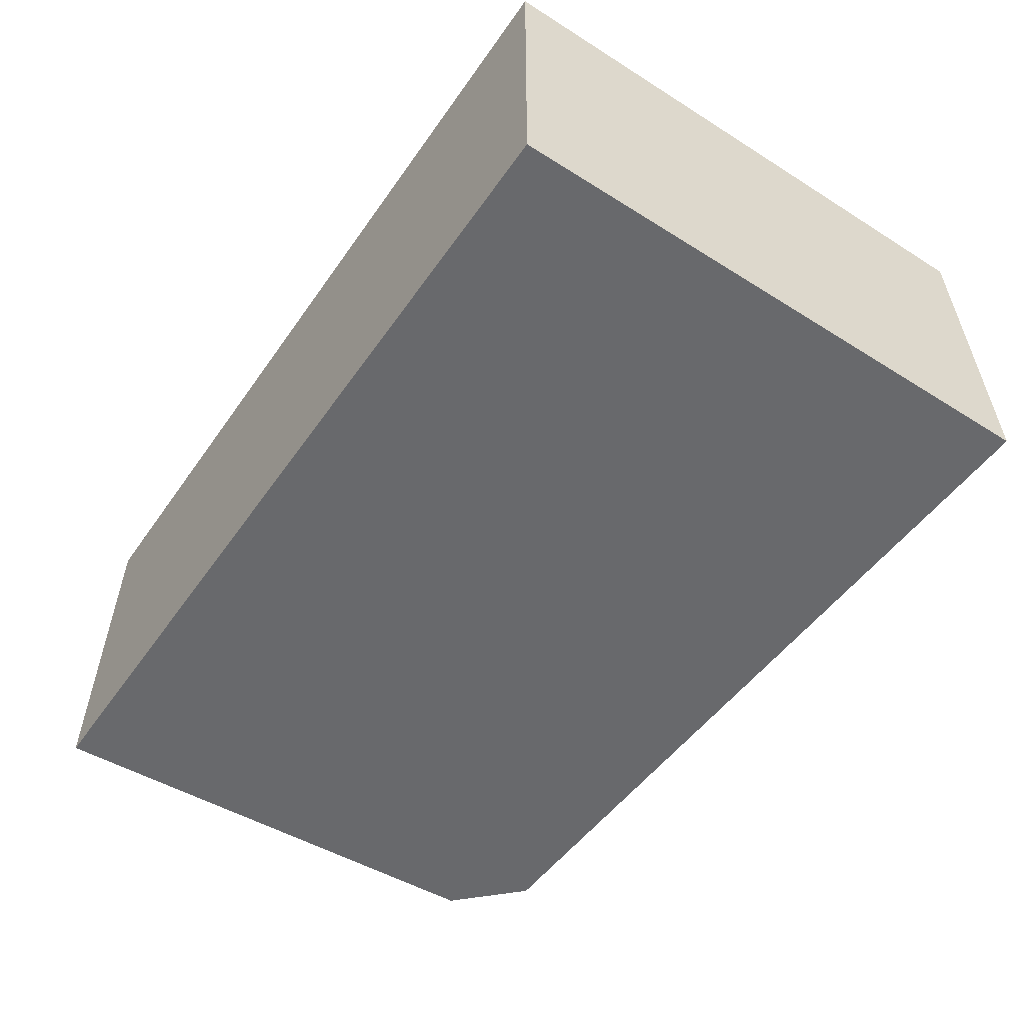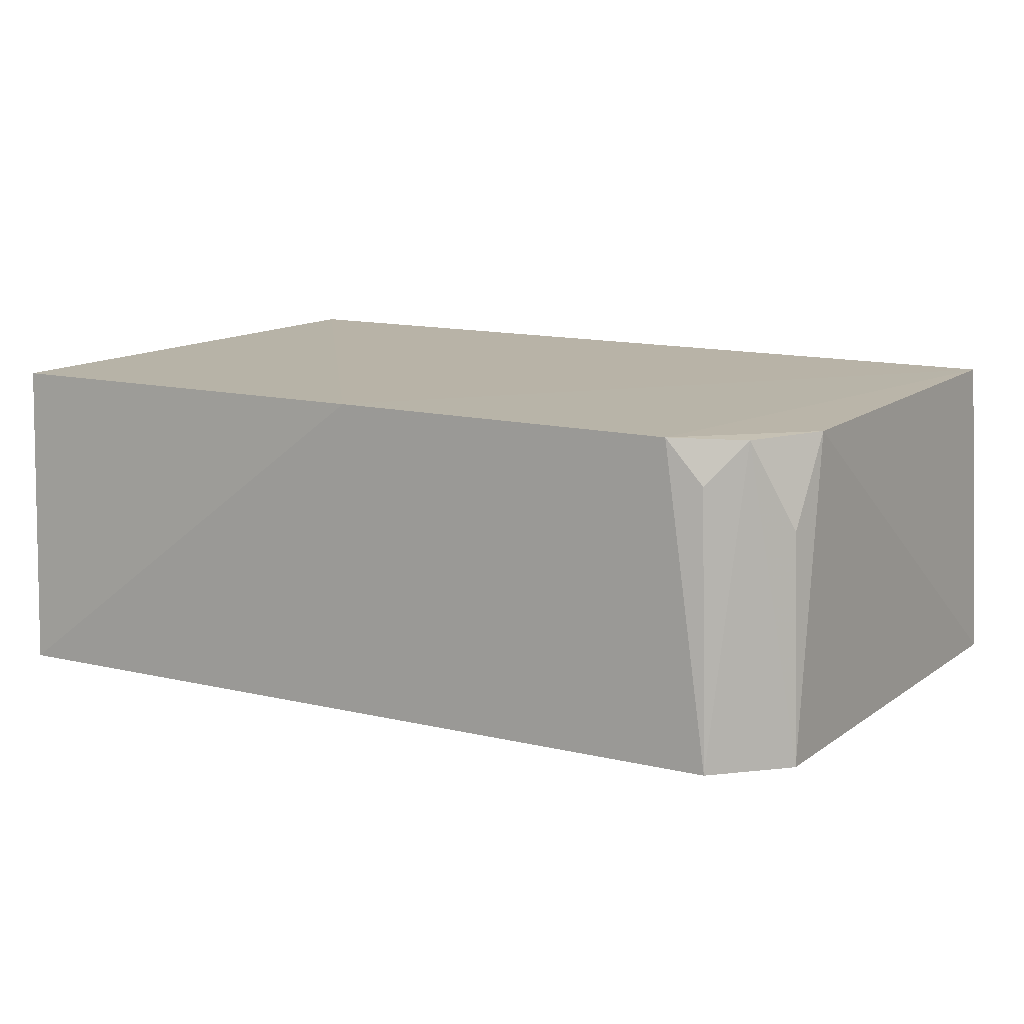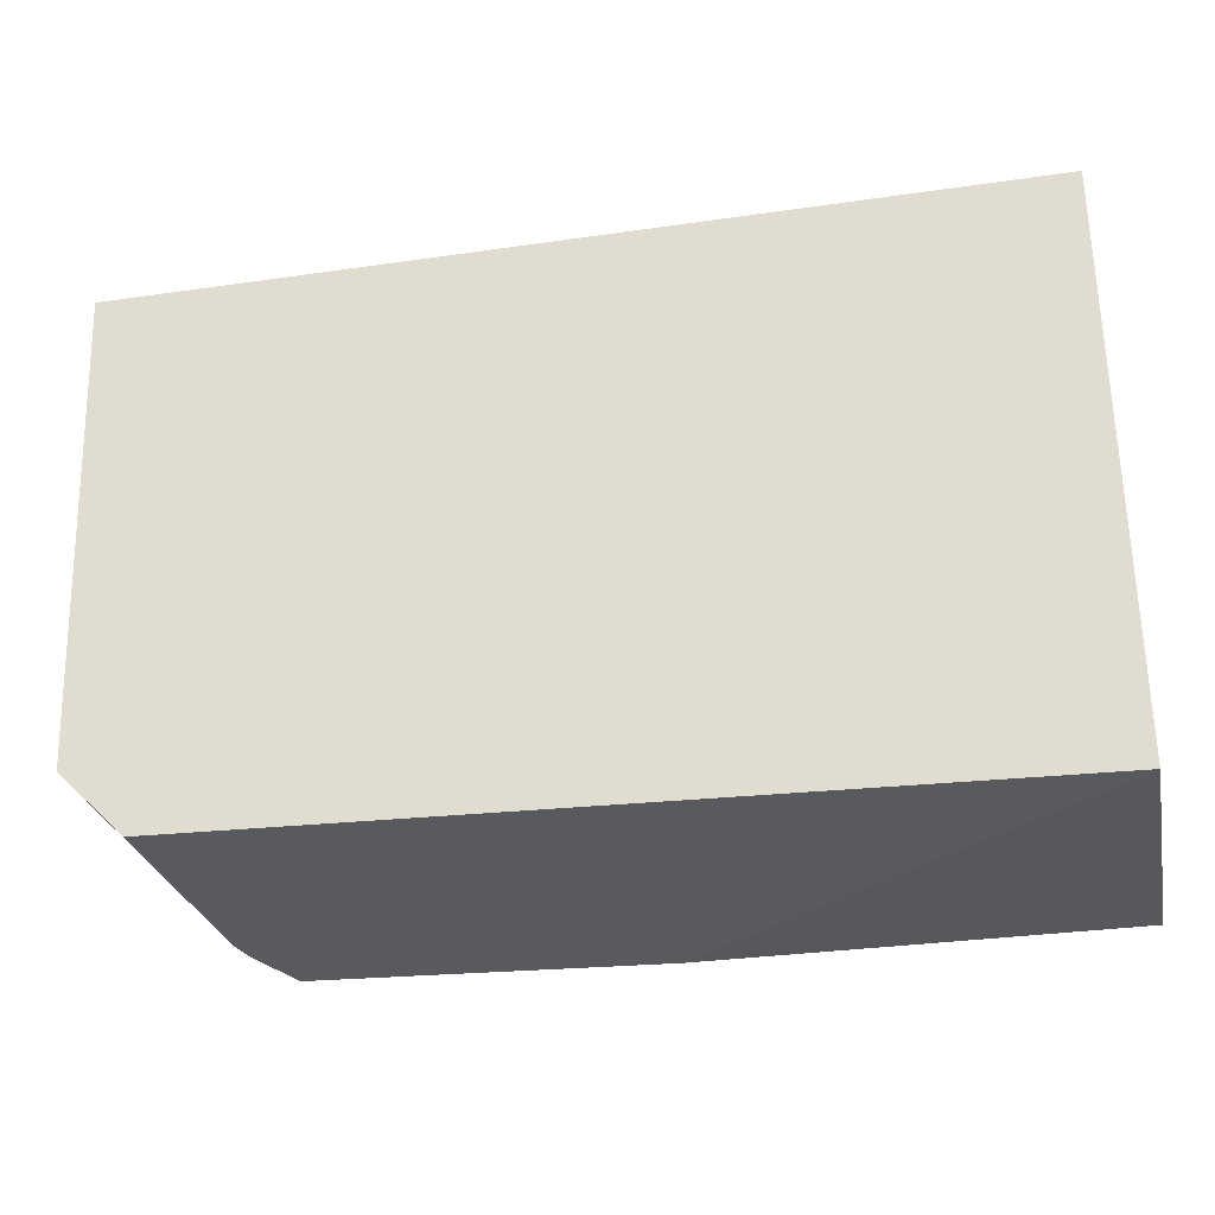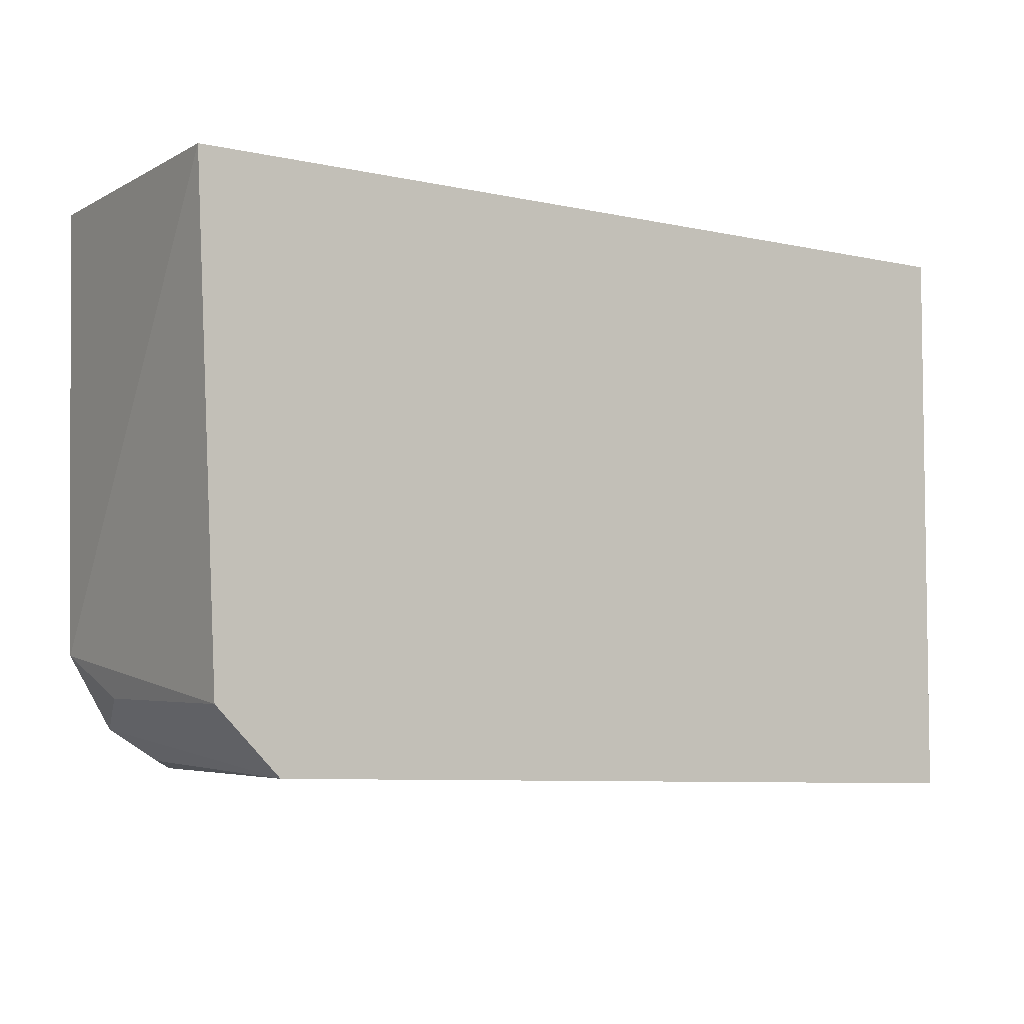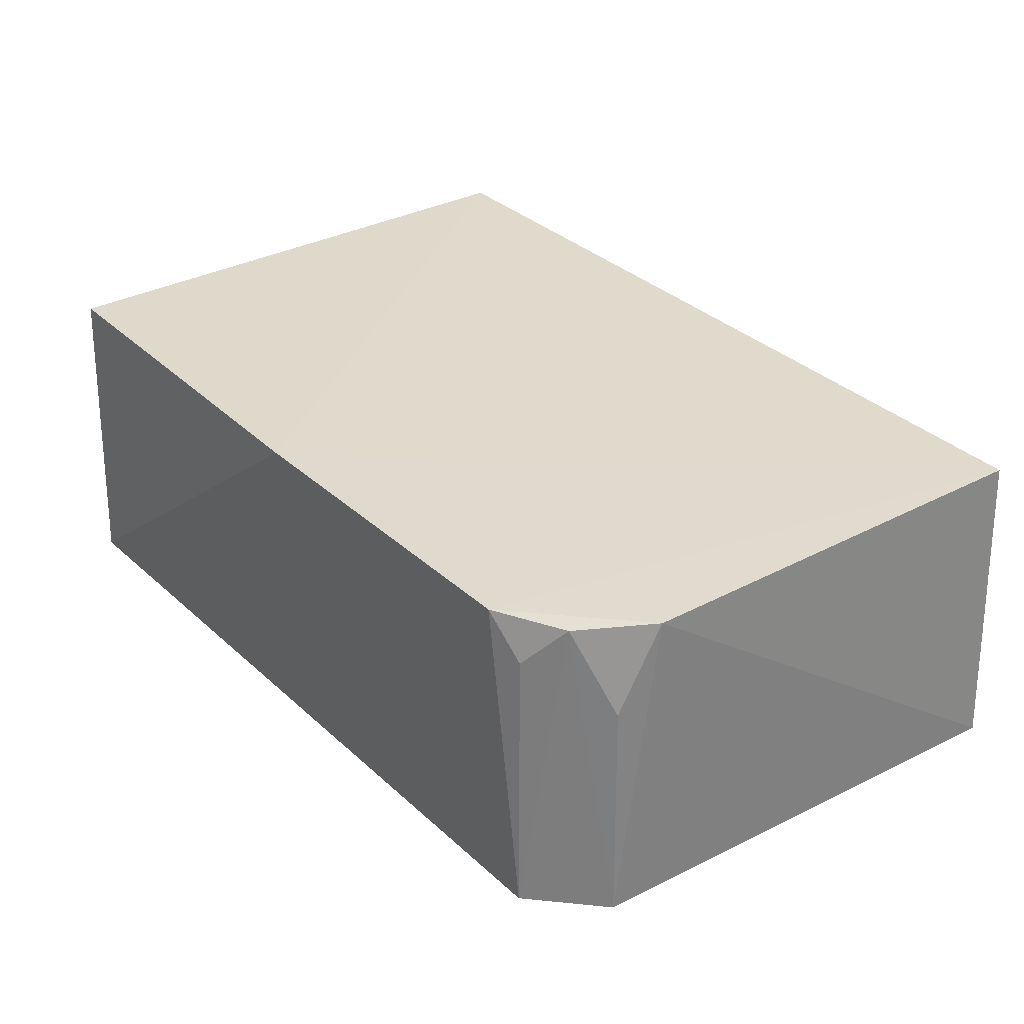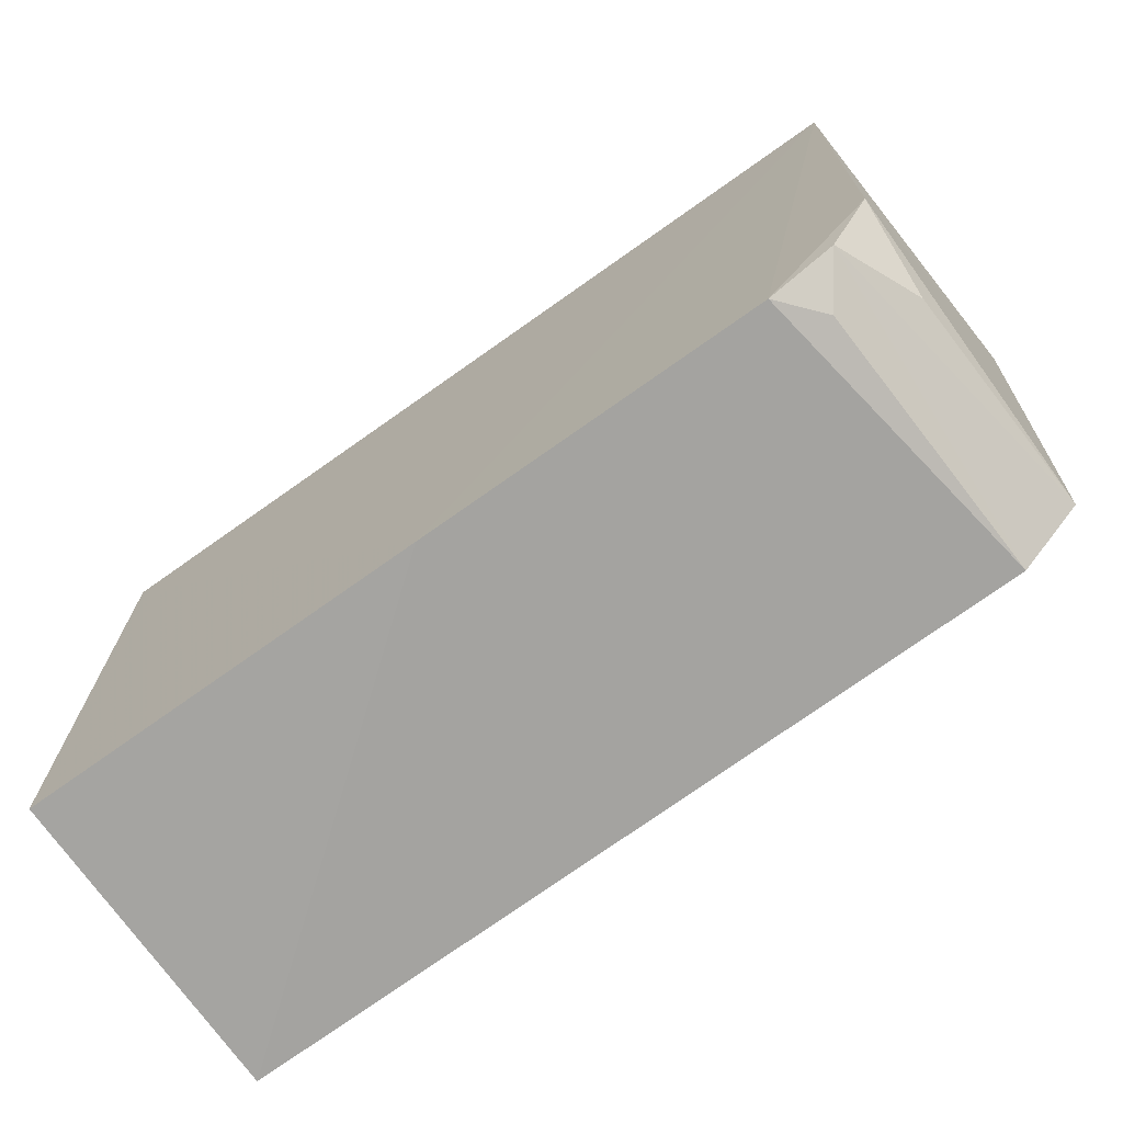
<metadata>
{"format":"obj","ext":"obj","renderer":"f3d","projection":"perspective","resolution":1024,"background":"white","views":[{"elev":-52.7,"azim":55.9,"up":"+Y"},{"elev":12.4,"azim":-149.8,"up":"+Y"},{"elev":-31.0,"azim":11.7,"up":"+Z"},{"elev":-5.2,"azim":-35.2,"up":"+Z"},{"elev":32.1,"azim":-127.1,"up":"+Y"},{"elev":-71.7,"azim":-144.3,"up":"+Z"}]}
</metadata>
<code>
v 0.009793 -0.007576 0.01084
v 0.009789 -0.007466 -0.1785
v 0.009793 0.09848 0.01084
v -0.2798 0.09686 0.01082
v -0.2855 -0.007634 0.01083
v -0.1266 0.09736 -0.1744
v -0.278 -0.007839 -0.1495
v 0.009786 0.09761 -0.1744
v -0.2566 -0.007786 -0.1709
v -0.2774 0.09569 -0.1341
v -0.2416 0.09617 -0.171
v -0.2634 0.09523 -0.158
v -0.253 0.08165 -0.168
v -0.275 0.06641 -0.1479
f 1 2 3
f 5 1 3
f 5 3 4
f 6 4 3
f 7 2 1
f 7 1 5
f 8 6 3
f 8 3 2
f 8 2 6
f 9 6 2
f 9 2 7
f 10 7 5
f 10 5 4
f 11 10 4
f 11 4 6
f 11 6 9
f 12 9 7
f 12 10 11
f 13 12 11
f 13 11 9
f 13 9 12
f 14 12 7
f 14 7 10
f 14 10 12

</code>
